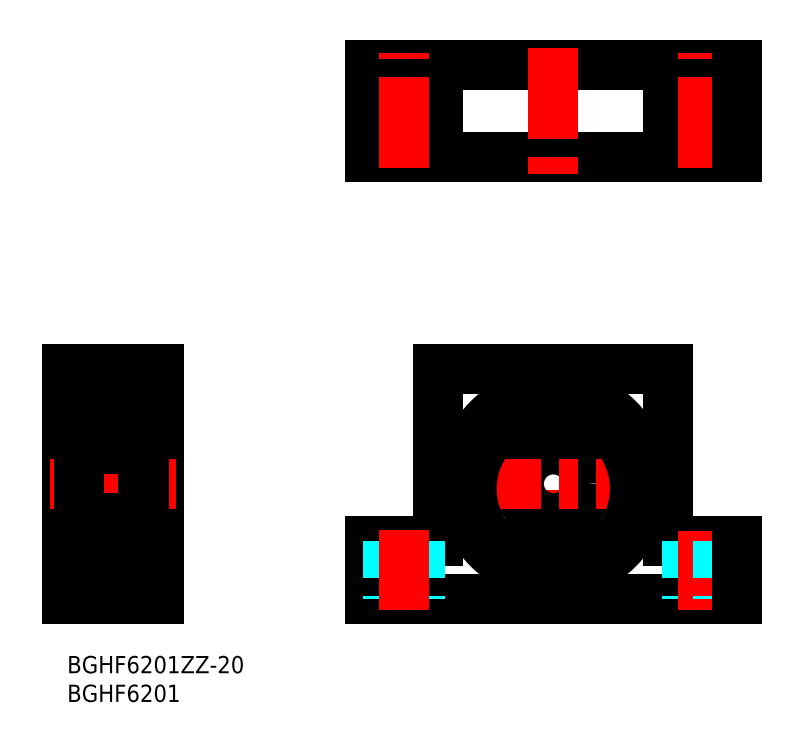
<metadata>
{"format":"dxf","ext":"dxf","renderer":"ezdxf+matplotlib","layout":"modelspace","background":"white","min_lineweight":24,"dpi":150}
</metadata>
<code>
0
SECTION
2
ENTITIES
0
LINE
8
MSM_CONTINUOUS
10
0
20
50
30
0
11
0
21
10
31
0
0
LINE
8
MSM_CONTINUOUS
10
16
20
50
30
0
11
16
21
10
31
0
0
LINE
8
MSM_CONTINUOUS
10
12
20
13.15
30
0
11
12
21
46.85
31
0
0
LINE
8
MSM_CONTINUOUS
10
16
20
10
30
0
11
0
21
10
31
0
0
LINE
8
MSM_CONTINUOUS
10
2
20
17
30
0
11
0
21
17
31
0
0
LINE
8
MSM_CONTINUOUS
10
16
20
50
30
0
11
0
21
50
31
0
0
LINE
8
MSM_CENTER
10
19
20
30
30
0
11
-3
21
30
31
0
0
LINE
8
MSM_CONTINUOUS
10
5.116e-13
20
30
30
0
11
0.0001
21
30
31
0
0
LINE
8
MSM_CONTINUOUS
10
2
20
43
30
0
11
0
21
43
31
0
0
LINE
8
MSM_CONTINUOUS
10
104.7
20
50
30
0
11
104.7
21
20
31
0
0
LINE
8
MSM_CONTINUOUS
10
64.69
20
50
30
0
11
64.69
21
20
31
0
0
LINE
8
MSM_CENTER
10
84.69
20
48
30
0
11
84.69
21
12
31
0
0
LINE
8
MSM_CONTINUOUS
10
52.69
20
10
30
0
11
116.7
21
10
31
0
0
LINE
8
MSM_CONTINUOUS
10
52.69
20
20
30
0
11
64.69
21
20
31
0
0
LINE
8
MSM_CONTINUOUS
10
52.69
20
20
30
0
11
52.69
21
10
31
0
0
LINE
8
MSM_DASHED
10
55.94
20
20
30
0
11
55.94
21
10
31
0
0
LINE
8
MSM_DASHED
10
61.44
20
20
30
0
11
61.44
21
10
31
0
0
LINE
8
MSM_CENTER
10
58.69
20
22
30
0
11
58.69
21
8
31
0
0
LINE
8
MSM_CONTINUOUS
10
104.7
20
20
30
0
11
116.7
21
20
31
0
0
LINE
8
MSM_DASHED
10
107.9
20
20
30
0
11
107.9
21
10
31
0
0
LINE
8
MSM_CENTER
10
110.7
20
21.7
30
0
11
110.7
21
8
31
0
0
LINE
8
MSM_DASHED
10
113.4
20
20
30
0
11
113.4
21
10
31
0
0
LINE
8
MSM_CONTINUOUS
10
116.7
20
20
30
0
11
116.7
21
10
31
0
0
LINE
8
MSM_CONTINUOUS
10
64.69
20
50
30
0
11
104.7
21
50
31
0
0
CIRCLE
8
MSM_CONTINUOUS
10
84.69
20
30
30
0
40
6
0
LINE
8
MSM_CENTER
10
66.69
20
30
30
0
11
102.7
21
30
31
0
0
LINE
8
MSM_CONTINUOUS
10
52.69
20
103
30
0
11
116.7
21
103
31
0
0
LINE
8
MSM_CONTINUOUS
10
52.69
20
86.97
30
0
11
116.7
21
86.97
31
0
0
LINE
8
MSM_CENTER
10
66.69
20
94.97
30
0
11
50.69
21
94.97
31
0
0
CIRCLE
8
MSM_CONTINUOUS
10
58.69
20
94.97
30
0
40
2.75
0
LINE
8
MSM_CONTINUOUS
10
52.69
20
86.97
30
0
11
52.69
21
103
31
0
0
LINE
8
MSM_CONTINUOUS
10
64.69
20
86.97
30
0
11
64.69
21
103
31
0
0
LINE
8
MSM_CENTER
10
58.69
20
84.97
30
0
11
58.69
21
105
31
0
0
CIRCLE
8
MSM_CONTINUOUS
10
110.7
20
94.97
30
0
40
2.75
0
LINE
8
MSM_CENTER
10
118.7
20
94.97
30
0
11
102.7
21
94.97
31
0
0
LINE
8
MSM_CONTINUOUS
10
104.7
20
86.97
30
0
11
104.7
21
103
31
0
0
LINE
8
MSM_CENTER
10
110.7
20
84.97
30
0
11
110.7
21
105
31
0
0
LINE
8
MSM_CONTINUOUS
10
116.7
20
86.97
30
0
11
116.7
21
103
31
0
0
LINE
8
MSM_CONTINUOUS
10
10.82
20
17.37
30
0
11
11.57
21
18.12
31
0
0
LINE
8
MSM_CONTINUOUS
10
10.62
20
17.45
30
0
11
11.37
21
18.2
31
0
0
LINE
8
MSM_CONTINUOUS
10
11.13
20
16.86
30
0
11
11.29
21
16.73
31
0
0
LINE
8
MSM_CONTINUOUS
10
11.26
20
17.01
30
0
11
11.13
21
16.86
31
0
0
LINE
8
MSM_CONTINUOUS
10
11.44
20
16.6
30
0
11
11.19
21
16.3
31
0
0
LINE
8
MSM_CONTINUOUS
10
11.29
20
16.73
30
0
11
11.04
21
16.43
31
0
0
LINE
8
MSM_CONTINUOUS
10
10.92
20
20.9
30
0
11
11.37
21
20.9
31
0
0
LINE
8
MSM_CONTINUOUS
10
11.37
20
21.1
30
0
11
10.92
21
21.1
31
0
0
LINE
8
MSM_CONTINUOUS
10
11.5
20
21.3
30
0
11
11.22
21
21.63
31
0
0
ARC
8
MSM_CONTINUOUS
10
11.07
20
21.5
30
0
40
0.2
50
40
51
90
0
LINE
8
MSM_CONTINUOUS
10
10.62
20
42.55
30
0
11
11.37
21
41.8
31
0
0
LINE
8
MSM_CONTINUOUS
10
10.82
20
42.63
30
0
11
11.57
21
41.88
31
0
0
LINE
8
MSM_CONTINUOUS
10
11.29
20
43.27
30
0
11
11.04
21
43.57
31
0
0
LINE
8
MSM_CONTINUOUS
10
11.44
20
43.4
30
0
11
11.19
21
43.7
31
0
0
LINE
8
MSM_CONTINUOUS
10
11.26
20
42.99
30
0
11
11.13
21
43.14
31
0
0
LINE
8
MSM_CONTINUOUS
10
11.13
20
43.14
30
0
11
11.29
21
43.27
31
0
0
LINE
8
MSM_CONTINUOUS
10
10.92
20
39.1
30
0
11
11.37
21
39.1
31
0
0
ARC
8
MSM_CONTINUOUS
10
11.07
20
38.5
30
0
40
0.2
50
270
51
320
0
LINE
8
MSM_CONTINUOUS
10
11.37
20
38.9
30
0
11
10.92
21
38.9
31
0
0
LINE
8
MSM_CONTINUOUS
10
11.5
20
38.7
30
0
11
11.22
21
38.37
31
0
0
LINE
8
MSM_CONTINUOUS
10
2
20
45.4
30
0
11
2
21
14.6
31
0
0
CIRCLE
8
MSM_CONTINUOUS
10
7
20
19
30
0
40
2.778
0
LINE
8
MSM_CONTINUOUS
10
3.383
20
17.45
30
0
11
2.633
21
18.2
31
0
0
LINE
8
MSM_CONTINUOUS
10
3.183
20
17.37
30
0
11
2.433
21
18.12
31
0
0
LINE
8
MSM_CONTINUOUS
10
2.6
20
14
30
0
11
12
21
14
31
0
0
LINE
8
MSM_CONTINUOUS
10
2.1
20
16.6
30
0
11
2.56
21
16.6
31
0
0
ARC
8
MSM_CONTINUOUS
10
2.713
20
16.73
30
0
40
0.2
50
129.9
51
220
0
ARC
8
MSM_CONTINUOUS
10
2.1
20
16.5
30
0
40
0.1
50
90
51
180
0
LINE
8
MSM_CONTINUOUS
10
5
20
14
30
0
11
5
21
14
31
0
0
LINE
8
MSM_CONTINUOUS
10
3.503
20
17.3
30
0
11
4.803
21
17.3
31
0
0
ARC
8
MSM_CONTINUOUS
10
3.503
20
17.2
30
0
40
0.1
50
90
51
175
0
LINE
8
MSM_CONTINUOUS
10
3.338
20
16.47
30
0
11
3.403
21
17.21
31
0
0
ARC
8
MSM_CONTINUOUS
10
3.04
20
16.49
30
0
40
0.1
50
220
51
357.2
0
LINE
8
MSM_CONTINUOUS
10
3.14
20
16.49
30
0
11
3.183
21
17.37
31
0
0
LINE
8
MSM_CONTINUOUS
10
2.713
20
16.73
30
0
11
2.963
21
16.43
31
0
0
ARC
8
MSM_CONTINUOUS
10
3.039
20
16.5
30
0
40
0.3
50
220
51
355
0
LINE
8
MSM_CONTINUOUS
10
2.56
20
16.6
30
0
11
2.81
21
16.3
31
0
0
LINE
8
MSM_CONTINUOUS
10
2.738
20
17.01
30
0
11
2.585
21
16.88
31
0
0
LINE
8
MSM_CONTINUOUS
10
3.383
20
16.98
30
0
11
3.383
21
17.45
31
0
0
LINE
8
MSM_CONTINUOUS
10
2.738
20
17.01
30
0
11
2.866
21
16.86
31
0
0
LINE
8
MSM_CONTINUOUS
10
2.866
20
16.86
30
0
11
2.713
21
16.73
31
0
0
LINE
8
MSM_CONTINUOUS
10
10.5
20
17.3
30
0
11
9.197
21
17.3
31
0
0
LINE
8
MSM_CONTINUOUS
10
10.62
20
16.98
30
0
11
10.62
21
17.45
31
0
0
ARC
8
MSM_CONTINUOUS
10
10.96
20
16.5
30
0
40
0.3
50
185
51
320
0
LINE
8
MSM_CONTINUOUS
10
10.86
20
16.49
30
0
11
10.82
21
17.37
31
0
0
ARC
8
MSM_CONTINUOUS
10
10.96
20
16.49
30
0
40
0.1
50
182.8
51
320
0
LINE
8
MSM_CONTINUOUS
10
10.66
20
16.47
30
0
11
10.6
21
17.21
31
0
0
ARC
8
MSM_CONTINUOUS
10
10.5
20
17.2
30
0
40
0.1
50
4.997
51
90
0
LINE
8
MSM_CONTINUOUS
10
2.6
20
24
30
0
11
11.4
21
24
31
0
0
LINE
8
MSM_CONTINUOUS
10
2.5
20
21.3
30
0
11
2.776
21
21.63
31
0
0
ARC
8
MSM_CONTINUOUS
10
2.633
20
20.9
30
0
40
0.2
50
90
51
180
0
LINE
8
MSM_CONTINUOUS
10
2.433
20
18.12
30
0
11
2.433
21
20.9
31
0
0
ARC
8
MSM_CONTINUOUS
10
2.2
20
21.5
30
0
40
0.2
50
180
51
270
0
LINE
8
MSM_CONTINUOUS
10
2.2
20
21.3
30
0
11
2.5
21
21.3
31
0
0
LINE
8
MSM_CONTINUOUS
10
2.633
20
18.2
30
0
11
2.633
21
20.9
31
0
0
LINE
8
MSM_CONTINUOUS
10
3.638
20
20.7
30
0
11
4.803
21
20.7
31
0
0
ARC
8
MSM_CONTINUOUS
10
3.638
20
20.9
30
0
40
0.2
50
200
51
270
0
LINE
8
MSM_CONTINUOUS
10
3.182
20
21.57
30
0
11
3.45
21
20.83
31
0
0
ARC
8
MSM_CONTINUOUS
10
2.994
20
21.5
30
0
40
0.2
50
20.01
51
90
0
LINE
8
MSM_CONTINUOUS
10
2.929
20
21.7
30
0
11
2.994
21
21.7
31
0
0
ARC
8
MSM_CONTINUOUS
10
2.929
20
21.5
30
0
40
0.2
50
90
51
140
0
LINE
8
MSM_CONTINUOUS
10
2.633
20
21.1
30
0
11
3.083
21
21.1
31
0
0
LINE
8
MSM_CONTINUOUS
10
3.083
20
20.9
30
0
11
2.633
21
20.9
31
0
0
LINE
8
MSM_CONTINUOUS
10
3.083
20
21.1
30
0
11
3.083
21
20.9
31
0
0
LINE
8
MSM_CONTINUOUS
10
10.36
20
20.7
30
0
11
9.197
21
20.7
31
0
0
LINE
8
MSM_CONTINUOUS
10
10.92
20
21.1
30
0
11
10.92
21
20.9
31
0
0
LINE
8
MSM_CONTINUOUS
10
11.07
20
21.7
30
0
11
11.01
21
21.7
31
0
0
ARC
8
MSM_CONTINUOUS
10
11.01
20
21.5
30
0
40
0.2
50
90
51
160
0
LINE
8
MSM_CONTINUOUS
10
10.82
20
21.57
30
0
11
10.55
21
20.83
31
0
0
ARC
8
MSM_CONTINUOUS
10
10.36
20
20.9
30
0
40
0.2
50
270
51
340
0
LINE
8
MSM_CONTINUOUS
10
3.183
20
42.63
30
0
11
2.433
21
41.88
31
0
0
CIRCLE
8
MSM_CONTINUOUS
10
7
20
41
30
0
40
2.778
0
LINE
8
MSM_CONTINUOUS
10
3.383
20
43.02
30
0
11
3.383
21
42.55
31
0
0
LINE
8
MSM_CONTINUOUS
10
10.62
20
43.02
30
0
11
10.62
21
42.55
31
0
0
LINE
8
MSM_CONTINUOUS
10
2.6
20
36
30
0
11
11.4
21
36
31
0
0
ARC
8
MSM_CONTINUOUS
10
2.2
20
38.5
30
0
40
0.2
50
90
51
180
0
LINE
8
MSM_CONTINUOUS
10
3.182
20
38.43
30
0
11
3.45
21
39.17
31
0
0
LINE
8
MSM_CONTINUOUS
10
2.5
20
38.7
30
0
11
2.776
21
38.37
31
0
0
ARC
8
MSM_CONTINUOUS
10
2.994
20
38.5
30
0
40
0.2
50
270
51
340
0
ARC
8
MSM_CONTINUOUS
10
2.929
20
38.5
30
0
40
0.2
50
220
51
270
0
LINE
8
MSM_CONTINUOUS
10
2.929
20
38.3
30
0
11
2.994
21
38.3
31
0
0
ARC
8
MSM_CONTINUOUS
10
2.633
20
39.1
30
0
40
0.2
50
180
51
270
0
LINE
8
MSM_CONTINUOUS
10
2.433
20
41.88
30
0
11
2.433
21
39.1
31
0
0
LINE
8
MSM_CONTINUOUS
10
2.2
20
38.7
30
0
11
2.5
21
38.7
31
0
0
LINE
8
MSM_CONTINUOUS
10
2.633
20
41.8
30
0
11
2.633
21
39.1
31
0
0
LINE
8
MSM_CONTINUOUS
10
3.638
20
39.3
30
0
11
4.803
21
39.3
31
0
0
LINE
8
MSM_CONTINUOUS
10
3.083
20
38.9
30
0
11
3.083
21
39.1
31
0
0
LINE
8
MSM_CONTINUOUS
10
3.083
20
39.1
30
0
11
2.633
21
39.1
31
0
0
ARC
8
MSM_CONTINUOUS
10
3.638
20
39.1
30
0
40
0.2
50
90
51
160
0
LINE
8
MSM_CONTINUOUS
10
2.633
20
38.9
30
0
11
3.083
21
38.9
31
0
0
LINE
8
MSM_CONTINUOUS
10
3.383
20
42.55
30
0
11
2.633
21
41.8
31
0
0
LINE
8
MSM_CONTINUOUS
10
10.82
20
38.43
30
0
11
10.55
21
39.17
31
0
0
ARC
8
MSM_CONTINUOUS
10
11.01
20
38.5
30
0
40
0.2
50
200
51
270
0
LINE
8
MSM_CONTINUOUS
10
11.07
20
38.3
30
0
11
11.01
21
38.3
31
0
0
LINE
8
MSM_CONTINUOUS
10
10.36
20
39.3
30
0
11
9.197
21
39.3
31
0
0
LINE
8
MSM_CONTINUOUS
10
10.92
20
38.9
30
0
11
10.92
21
39.1
31
0
0
ARC
8
MSM_CONTINUOUS
10
10.36
20
39.1
30
0
40
0.2
50
20.01
51
90
0
LINE
8
MSM_CONTINUOUS
10
2.6
20
46
30
0
11
12
21
46
31
0
0
ARC
8
MSM_CONTINUOUS
10
2.713
20
43.27
30
0
40
0.2
50
140
51
230.1
0
LINE
8
MSM_CONTINUOUS
10
2.1
20
43.4
30
0
11
2.56
21
43.4
31
0
0
ARC
8
MSM_CONTINUOUS
10
2.1
20
43.5
30
0
40
0.1
50
180
51
270
0
LINE
8
MSM_CONTINUOUS
10
3.503
20
42.7
30
0
11
4.803
21
42.7
31
0
0
ARC
8
MSM_CONTINUOUS
10
3.039
20
43.5
30
0
40
0.3
50
4.997
51
140
0
ARC
8
MSM_CONTINUOUS
10
3.04
20
43.51
30
0
40
0.1
50
2.82
51
140
0
LINE
8
MSM_CONTINUOUS
10
2.866
20
43.14
30
0
11
2.713
21
43.27
31
0
0
LINE
8
MSM_CONTINUOUS
10
2.738
20
42.99
30
0
11
2.866
21
43.14
31
0
0
LINE
8
MSM_CONTINUOUS
10
2.738
20
42.99
30
0
11
2.585
21
43.12
31
0
0
LINE
8
MSM_CONTINUOUS
10
2.56
20
43.4
30
0
11
2.81
21
43.7
31
0
0
LINE
8
MSM_CONTINUOUS
10
2.713
20
43.27
30
0
11
2.963
21
43.57
31
0
0
LINE
8
MSM_CONTINUOUS
10
3.14
20
43.51
30
0
11
3.183
21
42.63
31
0
0
LINE
8
MSM_CONTINUOUS
10
3.338
20
43.53
30
0
11
3.403
21
42.79
31
0
0
ARC
8
MSM_CONTINUOUS
10
3.503
20
42.8
30
0
40
0.1
50
185
51
270
0
LINE
8
MSM_CONTINUOUS
10
10.5
20
42.7
30
0
11
9.197
21
42.7
31
0
0
ARC
8
MSM_CONTINUOUS
10
10.5
20
42.8
30
0
40
0.1
50
270
51
355
0
LINE
8
MSM_CONTINUOUS
10
10.66
20
43.53
30
0
11
10.6
21
42.79
31
0
0
ARC
8
MSM_CONTINUOUS
10
10.96
20
43.51
30
0
40
0.1
50
40
51
177.2
0
LINE
8
MSM_CONTINUOUS
10
10.86
20
43.51
30
0
11
10.82
21
42.63
31
0
0
ARC
8
MSM_CONTINUOUS
10
10.96
20
43.5
30
0
40
0.3
50
40
51
175
0
LINE
8
MSM_CONTINUOUS
10
11.26
20
17.01
30
0
11
11.42
21
16.88
31
0
0
ARC
8
MSM_CONTINUOUS
10
11.29
20
16.73
30
0
40
0.2
50
320
51
50.09
0
LINE
8
MSM_CONTINUOUS
10
11.9
20
16.6
30
0
11
11.44
21
16.6
31
0
0
ARC
8
MSM_CONTINUOUS
10
11.9
20
16.5
30
0
40
0.1
50
0
51
90
0
LINE
8
MSM_CONTINUOUS
10
11.37
20
18.2
30
0
11
11.37
21
20.9
31
0
0
LINE
8
MSM_CONTINUOUS
10
11.57
20
18.12
30
0
11
11.57
21
20.9
31
0
0
LINE
8
MSM_CONTINUOUS
10
11.8
20
21.3
30
0
11
11.5
21
21.3
31
0
0
ARC
8
MSM_CONTINUOUS
10
11.37
20
20.9
30
0
40
0.2
50
0
51
90
0
ARC
8
MSM_CONTINUOUS
10
11.8
20
21.5
30
0
40
0.2
50
270
51
0
0
ARC
8
MSM_CONTINUOUS
10
11.8
20
38.5
30
0
40
0.2
50
0
51
90
0
LINE
8
MSM_CONTINUOUS
10
11.57
20
41.88
30
0
11
11.57
21
39.1
31
0
0
LINE
8
MSM_CONTINUOUS
10
11.37
20
41.8
30
0
11
11.37
21
39.1
31
0
0
ARC
8
MSM_CONTINUOUS
10
11.37
20
39.1
30
0
40
0.2
50
270
51
0
0
LINE
8
MSM_CONTINUOUS
10
11.8
20
38.7
30
0
11
11.5
21
38.7
31
0
0
ARC
8
MSM_CONTINUOUS
10
11.9
20
43.5
30
0
40
0.1
50
270
51
0
0
LINE
8
MSM_CONTINUOUS
10
11.9
20
43.4
30
0
11
11.44
21
43.4
31
0
0
ARC
8
MSM_CONTINUOUS
10
11.29
20
43.27
30
0
40
0.2
50
309.9
51
40
0
LINE
8
MSM_CONTINUOUS
10
11.26
20
42.99
30
0
11
11.42
21
43.12
31
0
0
ARC
8
MSM_CONTINUOUS
10
2.6
20
45.4
30
0
40
0.6
50
90
51
180
0
ARC
8
MSM_CONTINUOUS
10
11.4
20
45.4
30
0
40
0.6
50
0
51
90
0
ARC
8
MSM_CONTINUOUS
10
11.4
20
36.6
30
0
40
0.6
50
270
51
0
0
ARC
8
MSM_CONTINUOUS
10
2.6
20
36.6
30
0
40
0.6
50
180
51
270
0
ARC
8
MSM_CONTINUOUS
10
2.6
20
23.4
30
0
40
0.6
50
90
51
180
0
ARC
8
MSM_CONTINUOUS
10
11.4
20
23.4
30
0
40
0.6
50
0
51
90
0
ARC
8
MSM_CONTINUOUS
10
11.4
20
14.6
30
0
40
0.6
50
270
51
0
0
ARC
8
MSM_CONTINUOUS
10
2.6
20
14.6
30
0
40
0.6
50
180
51
270
0
CIRCLE
8
MSM_CONTINUOUS
10
84.69
20
30
30
0
40
16
0
ARC
8
MSM_CONTINUOUS
10
91.08
20
17.15
30
0
40
2.5
50
196.4
51
244.1
0
LINE
8
MSM_CONTINUOUS
10
88.65
20
16.56
30
0
11
88.68
21
16.44
31
0
0
ARC
8
MSM_CONTINUOUS
10
91.14
20
17.29
30
0
40
2.6
50
60.22
51
196.4
0
ARC
8
MSM_CONTINUOUS
10
93.73
20
21.81
30
0
40
2.6
50
240.2
51
321
0
ARC
8
MSM_CONTINUOUS
10
84.69
20
29.13
30
0
40
14.22
50
321
51
219
0
ARC
8
MSM_CONTINUOUS
10
78.24
20
17.29
30
0
40
2.6
50
343.6
51
119.8
0
LINE
8
MSM_CONTINUOUS
10
80.7
20
16.44
30
0
11
80.74
21
16.56
31
0
0
ARC
8
MSM_CONTINUOUS
10
78.31
20
17.15
30
0
40
2.5
50
295.9
51
343.6
0
CIRCLE
8
MSM_CONTINUOUS
10
91.14
20
17.29
30
0
40
1.25
0
CIRCLE
8
MSM_CONTINUOUS
10
78.24
20
17.29
30
0
40
1.25
0
LINE
8
MSM_CONTINUOUS
10
13.2
20
46.85
30
0
11
13.2
21
14.65
31
0
0
LINE
8
MSM_CONTINUOUS
10
13.35
20
46.85
30
-1.3
11
12
21
46.85
31
-1.3
0
LINE
8
MSM_CONTINUOUS
10
13.2
20
19.89
30
-1.3
11
12
21
19.89
31
-1.3
0
LINE
8
MSM_CONTINUOUS
10
13.2
20
14.65
30
-1.3
11
12
21
14.65
31
-1.3
0
LINE
8
MSM_CONTINUOUS
10
13.2
20
43.35
30
-1.3
11
12
21
43.35
31
-1.3
0
LINE
8
MSM_CONTINUOUS
10
12
20
13.15
30
-1.3
11
13.35
21
13.15
31
-1.3
0
LINE
8
MSM_CONTINUOUS
10
13.35
20
14
30
-1.3
11
16
21
14
31
-1.3
0
LINE
8
MSM_CONTINUOUS
10
13.35
20
46
30
-1.3
11
16
21
46
31
-1.3
0
LINE
8
MSM_CONTINUOUS
10
13.35
20
13.15
30
-0.1
11
13.35
21
46.85
31
-0.1
0
ARC
8
MSM_CONTINUOUS
10
75.66
20
21.81
30
0
40
2.6
50
219
51
299.8
0
LINE
8
MSM_CENTER
10
84.69
20
106
30
0
11
84.69
21
83.97
31
0
0
TEXT
8
MSM_PART_NUMBER
10
-1.42e-14
20
-3
30
0
40
3
1
BGHF6201ZZ-20
0
TEXT
8
MSM_PART_NUMBER
10
-1.42e-14
20
-8
30
0
40
3
1
BGHF6201
0
ENDSEC
0
EOF

</code>
